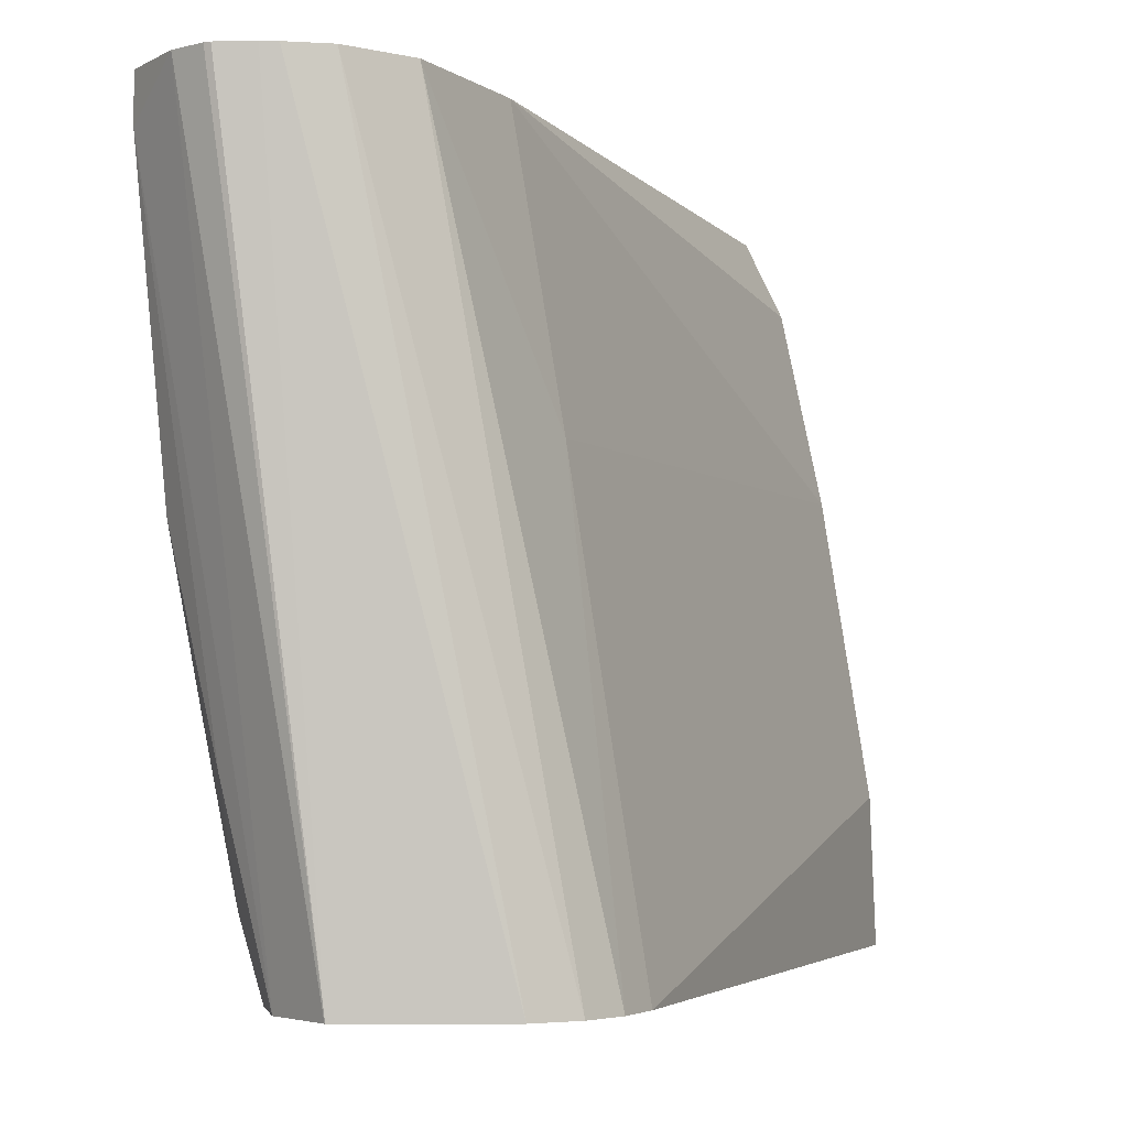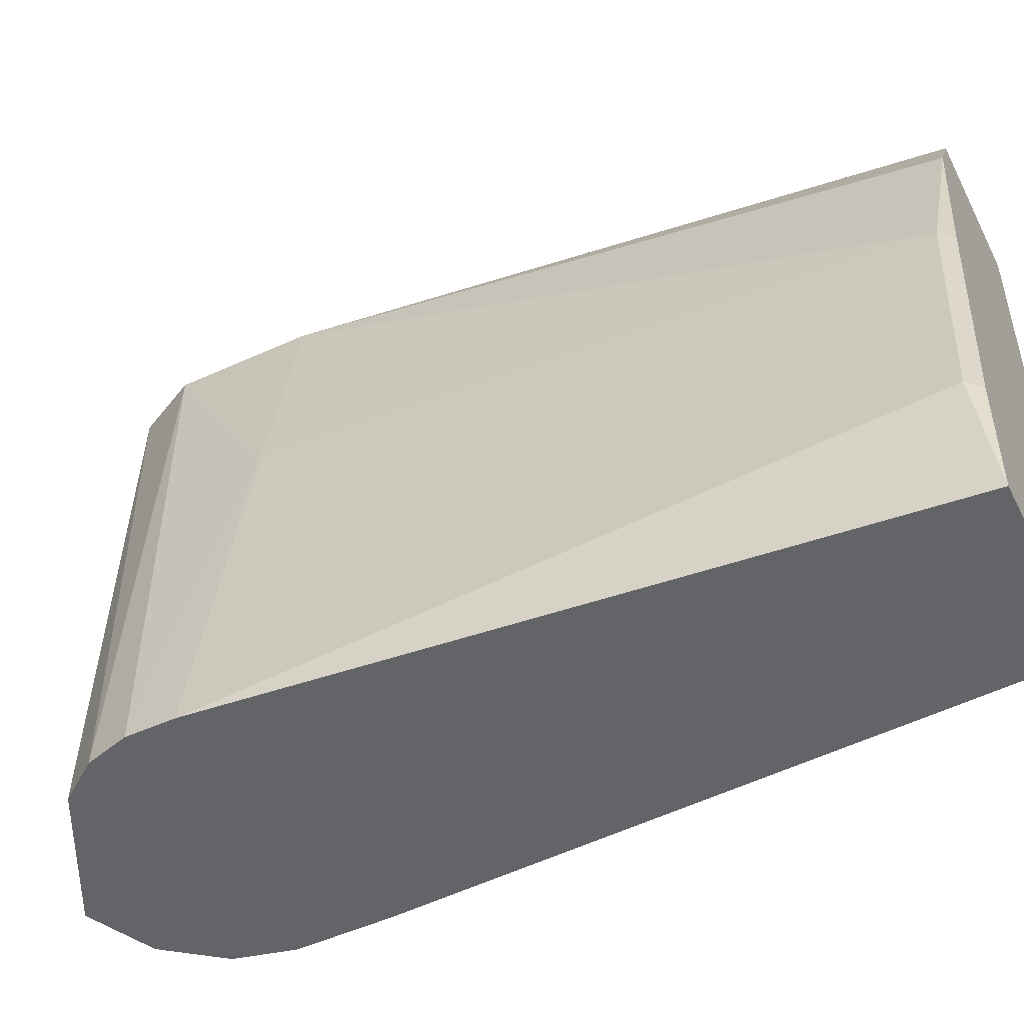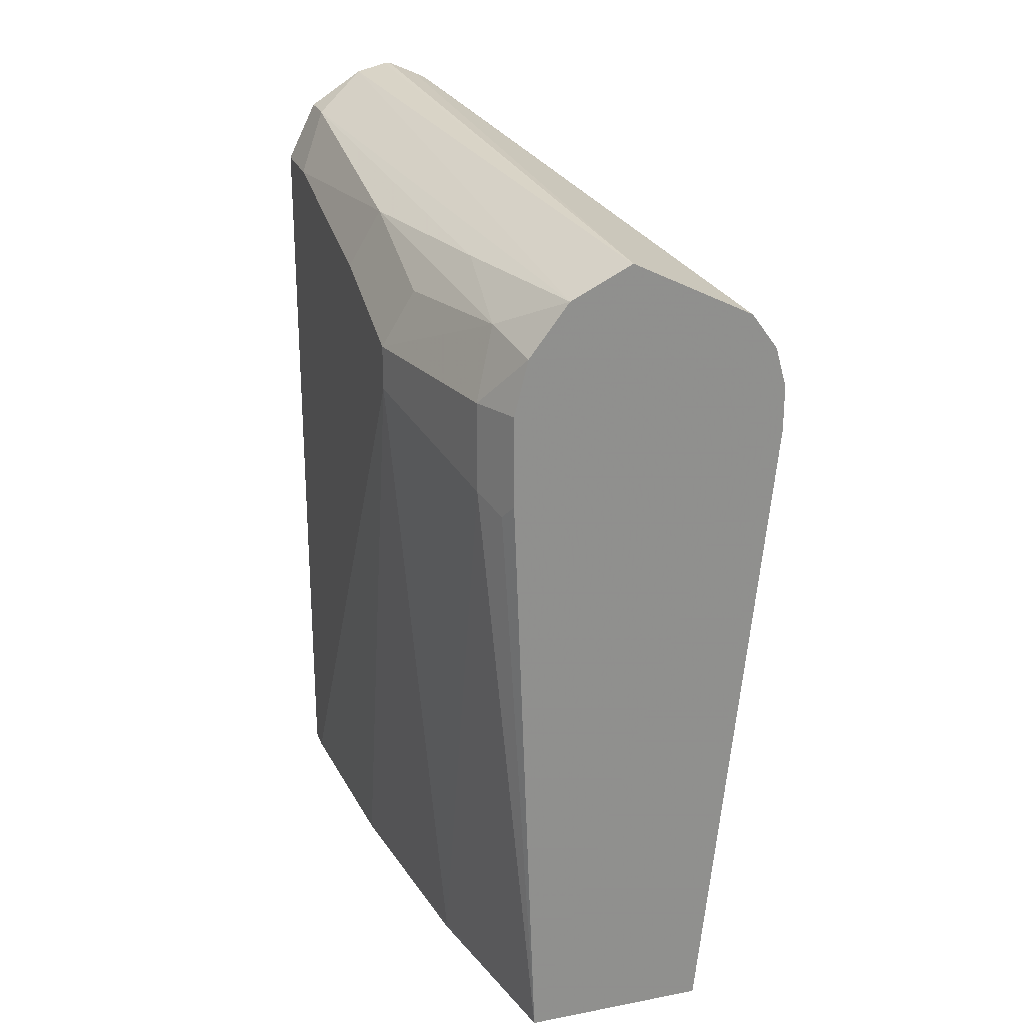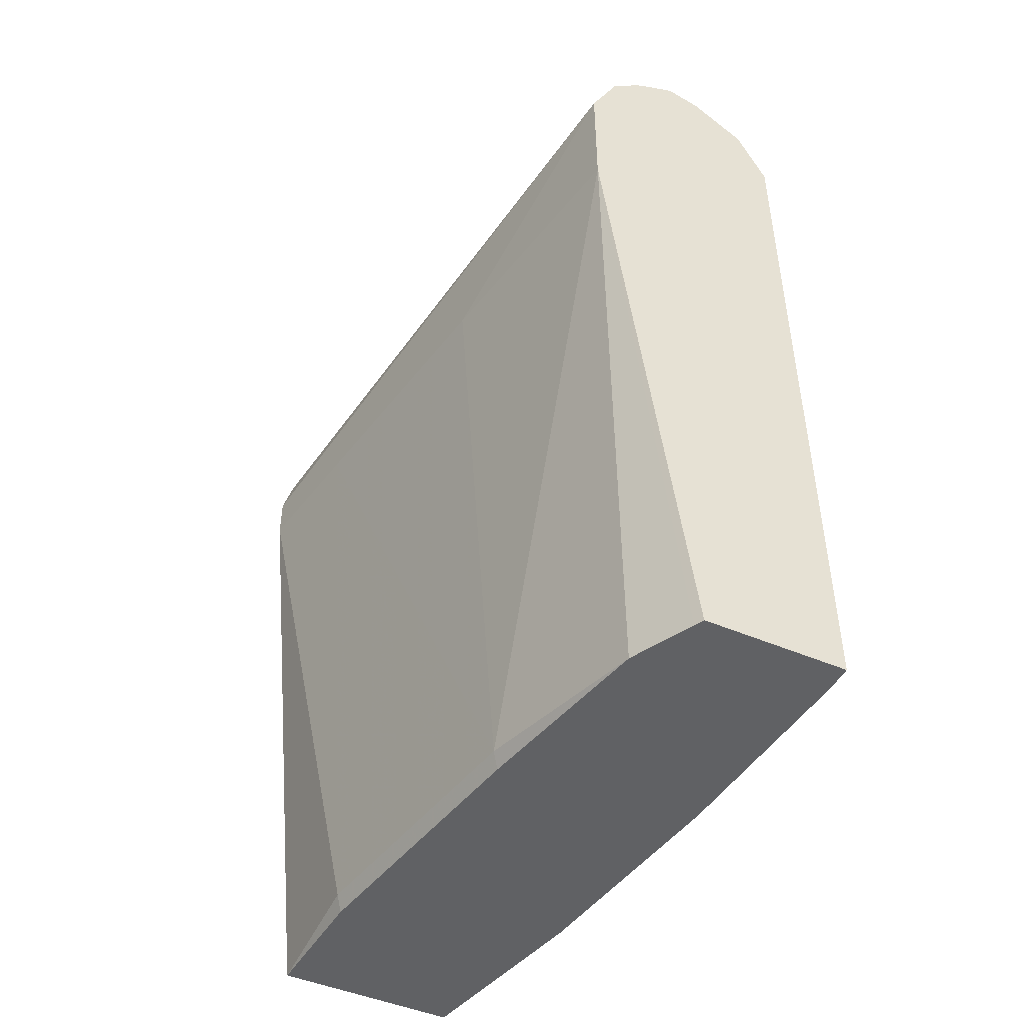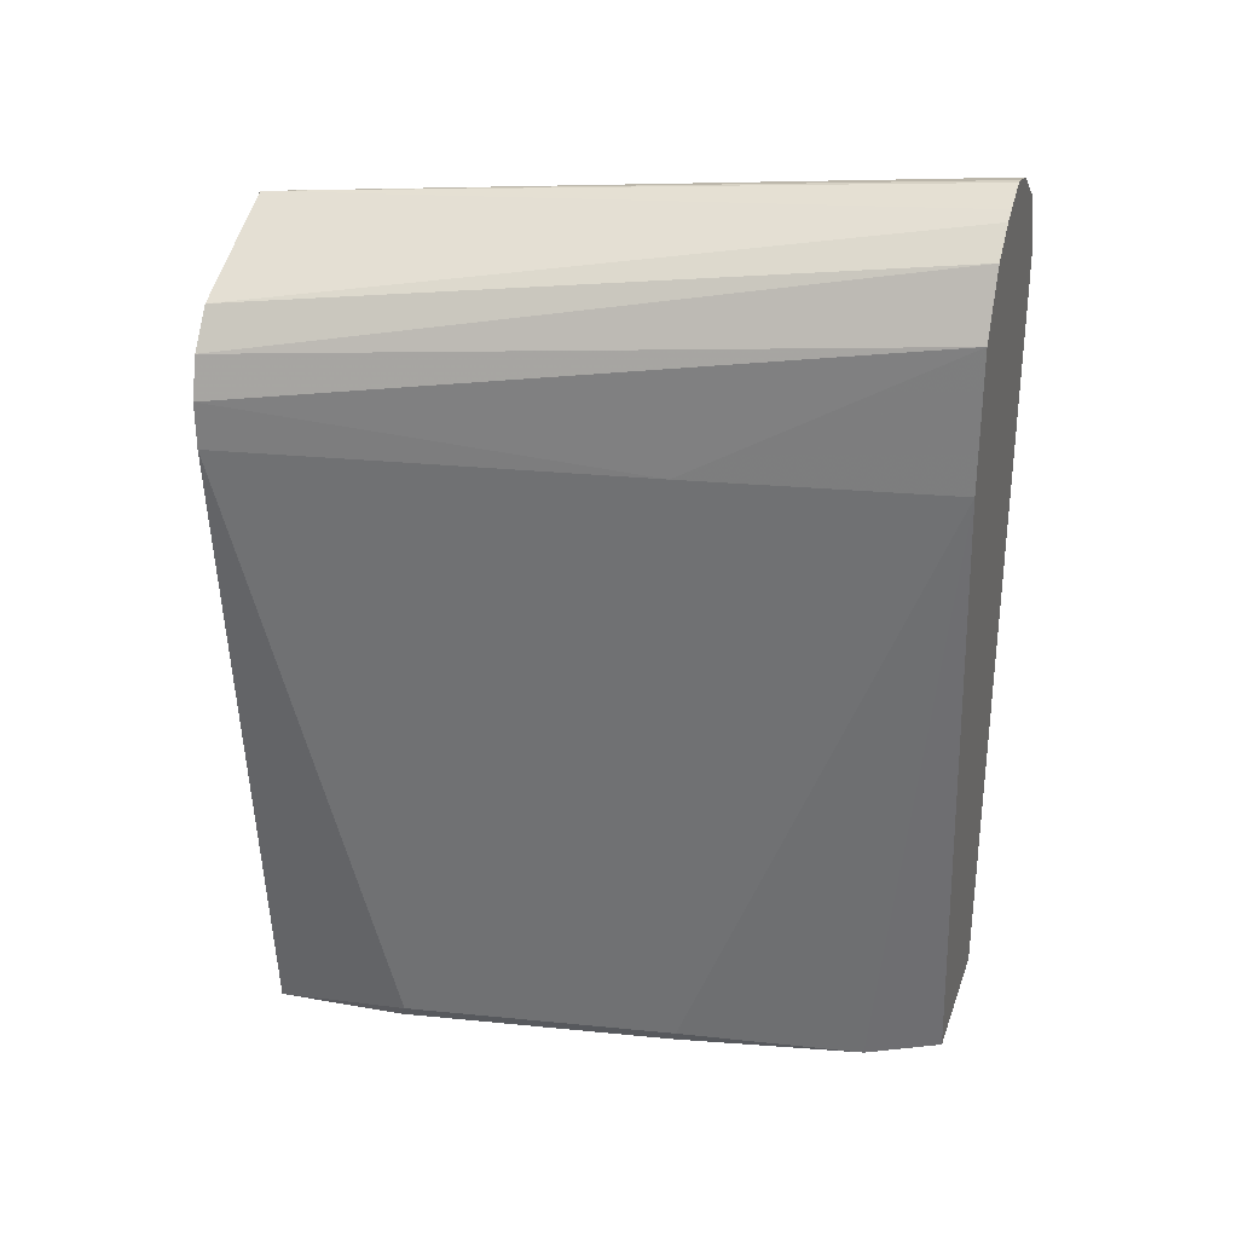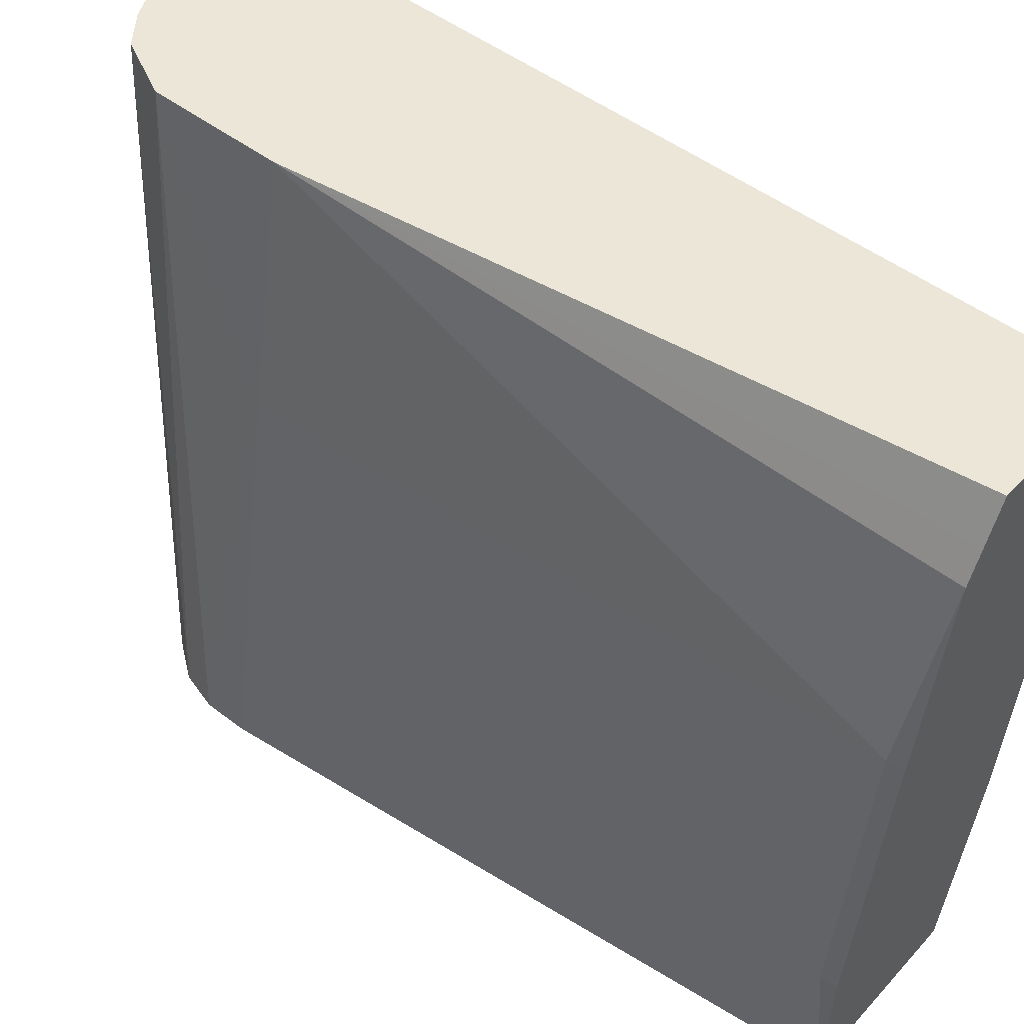
<metadata>
{"format":"obj","ext":"obj","renderer":"f3d","projection":"perspective","resolution":1024,"background":"white","views":[{"elev":-3.5,"azim":-153.8,"up":"+Z"},{"elev":-51.3,"azim":-63.7,"up":"+Z"},{"elev":24.1,"azim":162.5,"up":"+Y"},{"elev":-47.0,"azim":-26.0,"up":"+Y"},{"elev":29.6,"azim":-72.3,"up":"+Y"},{"elev":49.3,"azim":-49.7,"up":"+Z"}]}
</metadata>
<code>
v 0.2744 0.01364 -0.4263
v 0.2723 0.01364 -0.4305
v 0.3383 0.01364 -0.4263
v 0.2388 0.2985 -0.4263
v 0.2653 0.01364 -0.4445
v 0.3383 0.01364 -0.4378
v 0.3383 0.3582 -0.4263
v 0.2388 0.3582 -0.4263
v 0.2189 0.2985 -0.5374
v 0.2388 0.0199 -0.5374
v 0.2587 0.01364 -0.4577
v 0.331 0.01364 -0.5311
v 0.3383 0.2985 -0.6169
v 0.3383 0.3582 -0.4577
v 0.3341 0.3666 -0.4263
v 0.2416 0.3638 -0.4263
v 0.1941 0.3358 -0.7163
v 0.1891 0.3183 -0.7163
v 0.199 0.2985 -0.6567
v 0.2189 0.0199 -0.6567
v 0.242 0.01364 -0.5405
v 0.317 0.01364 -0.6312
v 0.3184 0.0199 -0.6368
v 0.3184 0.2786 -0.6965
v 0.3383 0.3184 -0.6169
v 0.325 0.3649 -0.5639
v 0.325 0.3848 -0.4445
v 0.3268 0.3812 -0.4263
v 0.3383 0.3383 -0.5573
v 0.2521 0.3848 -0.4263
v 0.2057 0.3516 -0.7163
v 0.1891 0.2984 -0.7163
v 0.2189 0.01364 -0.7163
v 0.2221 0.01364 -0.6599
v 0.2985 0.01364 -0.7163
v 0.3118 0.272 -0.7098
v 0.3184 0.3184 -0.6965
v 0.3085 0.3482 -0.6866
v 0.325 0.3449 -0.6236
v 0.3051 0.3649 -0.6435
v 0.3008 0.4003 -0.4263
v 0.325 0.3848 -0.4263
v 0.2852 0.3649 -0.7163
v 0.2658 0.3952 -0.4263
v 0.2188 0.3582 -0.7163
v 0.3085 0.2785 -0.7163
v 0.3118 0.3118 -0.7098
v 0.3085 0.3183 -0.7163
v 0.3065 0.3264 -0.7163
v 0.3025 0.3423 -0.7163
v 0.287 0.4038 -0.4263
v 0.2589 0.378 -0.7163
v 0.2587 0.3781 -0.7163
v 0.2714 0.398 -0.4263
v 0.2844 0.4038 -0.4263
f 17 30 31
f 24 47 37
f 24 36 47
f 24 35 36
f 22 35 23
f 20 32 33
f 20 33 34
f 19 32 20
f 25 37 38
f 18 32 19
f 23 35 24
f 17 49 48
f 17 33 32
f 17 46 35
f 17 48 46
f 17 50 49
f 17 43 50
f 17 52 43
f 17 53 52
f 17 45 53
f 25 38 39
f 17 31 45
f 17 32 18
f 25 39 26
f 37 48 49
f 26 40 27
f 16 30 17
f 53 54 55
f 51 53 55
f 44 53 45
f 44 54 53
f 41 53 51
f 41 52 53
f 41 43 52
f 38 43 40
f 38 50 43
f 37 50 38
f 25 26 29
f 37 49 50
f 36 48 47
f 36 46 48
f 35 46 36
f 31 44 45
f 30 44 31
f 27 43 41
f 27 40 43
f 27 42 28
f 27 41 42
f 26 38 40
f 26 39 38
f 37 47 48
f 14 29 26
f 17 35 33
f 14 27 28
f 1 8 4
f 1 16 8
f 1 30 16
f 1 44 30
f 1 54 44
f 1 55 54
f 1 51 55
f 1 41 51
f 1 42 41
f 1 28 42
f 1 15 28
f 1 7 15
f 1 3 7
f 1 6 3
f 1 12 6
f 1 22 12
f 1 35 22
f 1 34 33
f 1 21 34
f 1 11 21
f 1 5 11
f 1 2 5
f 14 28 15
f 1 4 2
f 2 4 5
f 1 33 35
f 3 13 25
f 14 26 27
f 3 6 13
f 13 23 24
f 13 37 25
f 12 23 13
f 12 22 23
f 10 19 20
f 10 21 11
f 10 34 21
f 10 20 34
f 9 19 10
f 9 18 19
f 13 24 37
f 8 17 18
f 8 18 9
f 3 14 7
f 3 25 29
f 4 9 10
f 4 10 11
f 4 8 9
f 4 11 5
f 6 12 13
f 7 14 15
f 8 16 17
f 3 29 14

</code>
